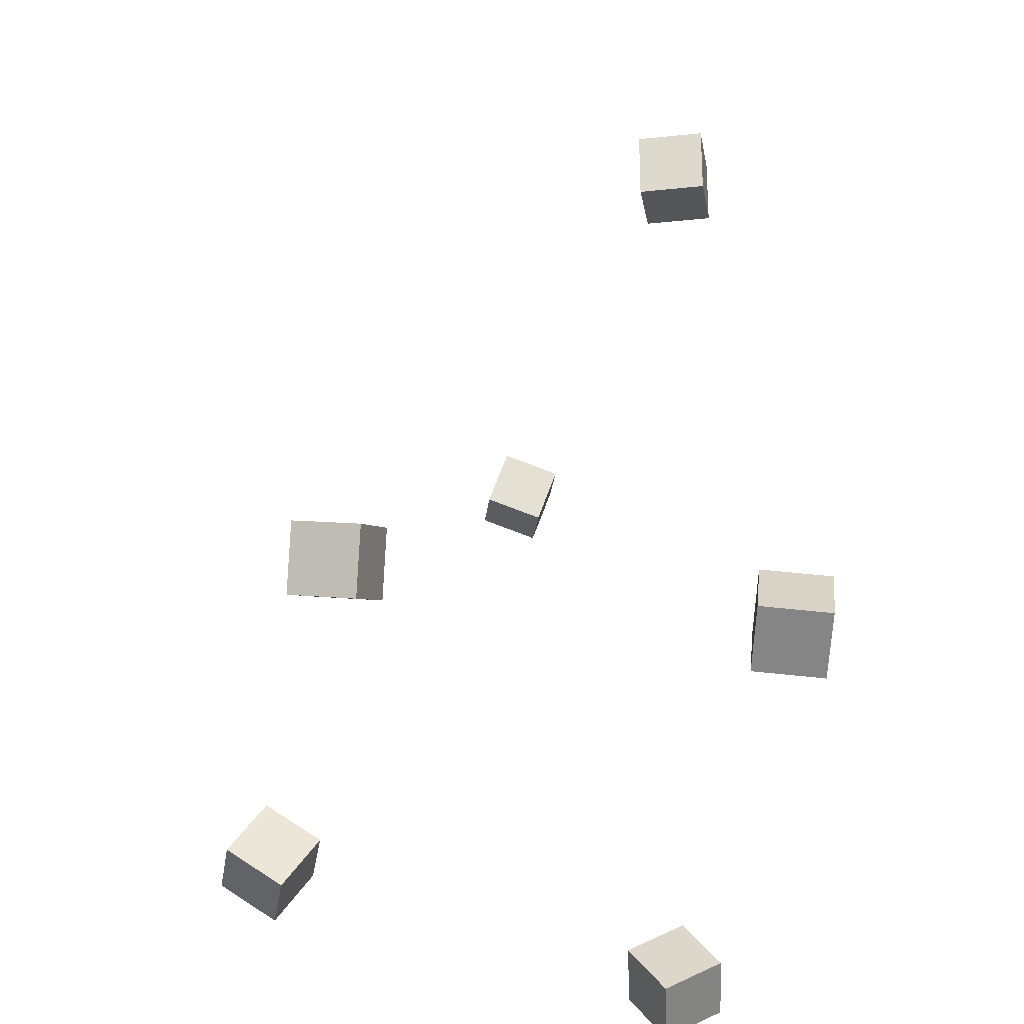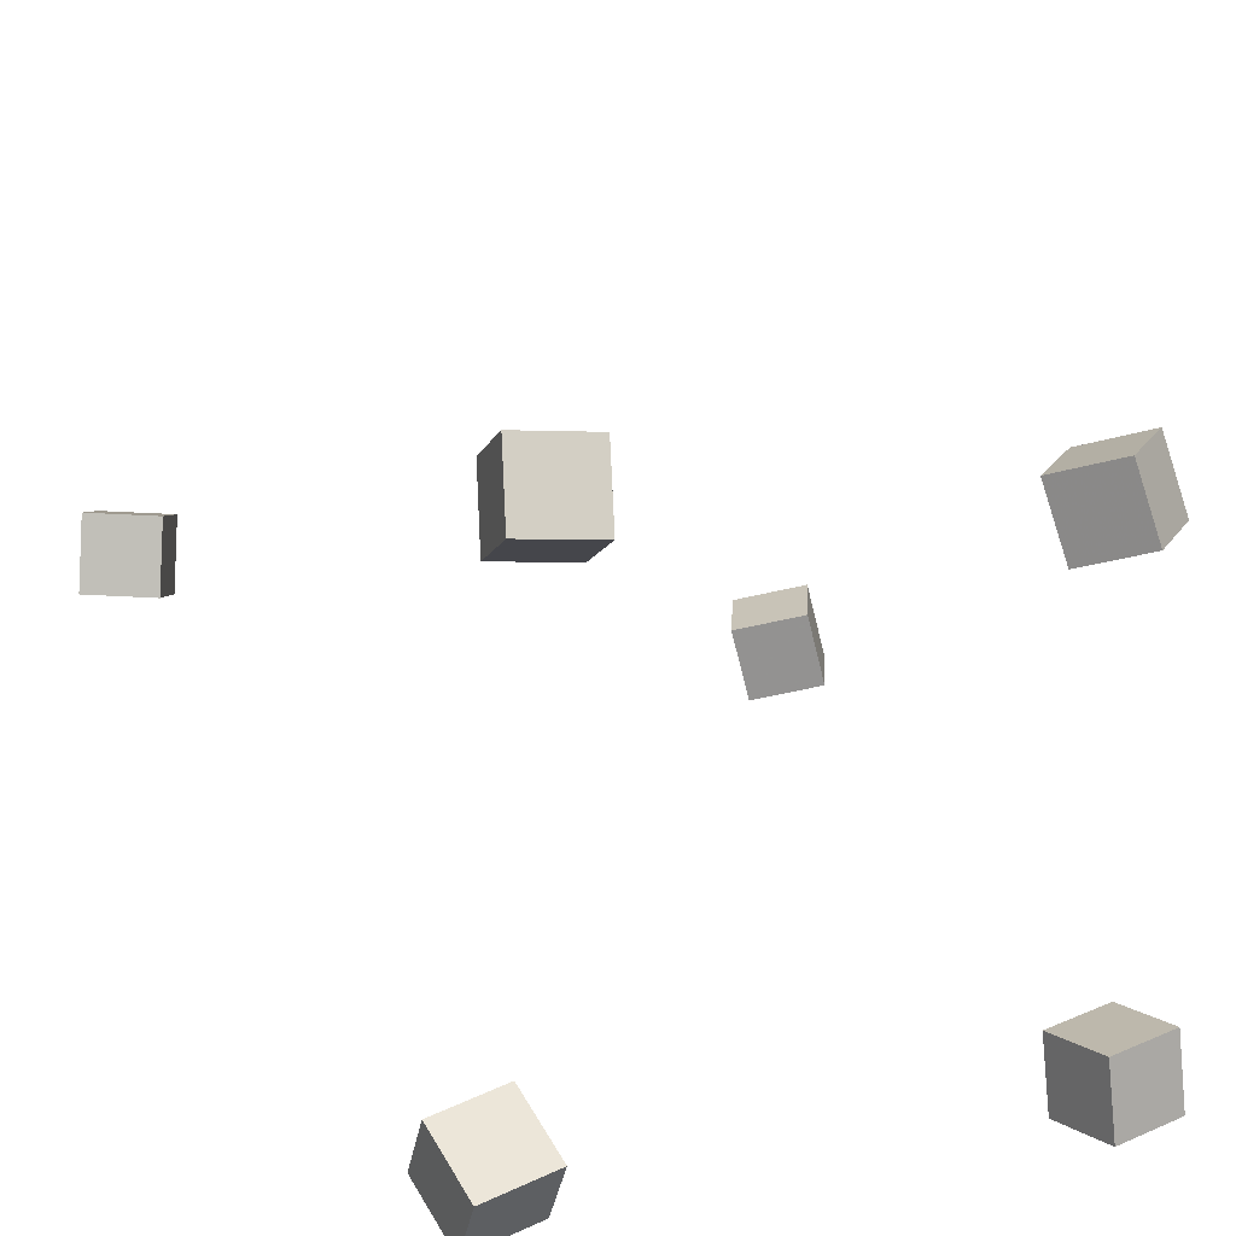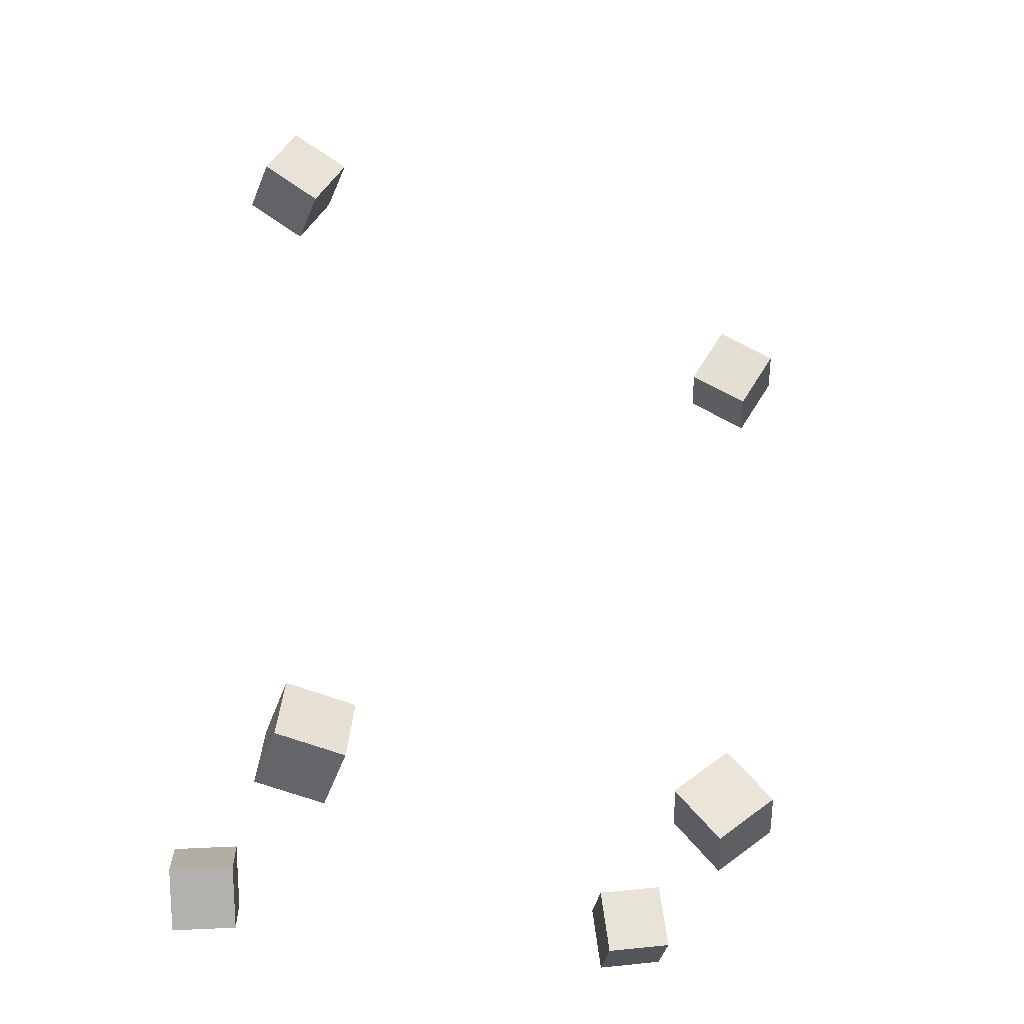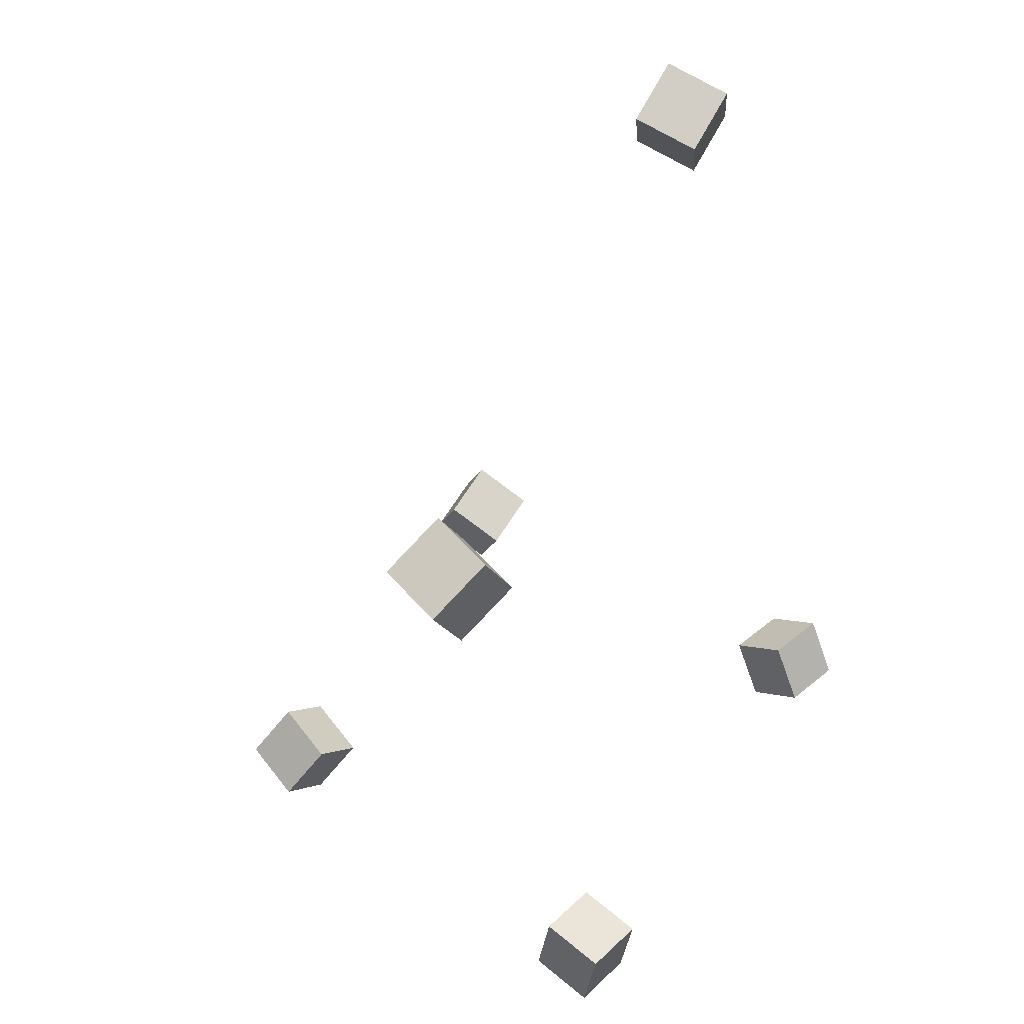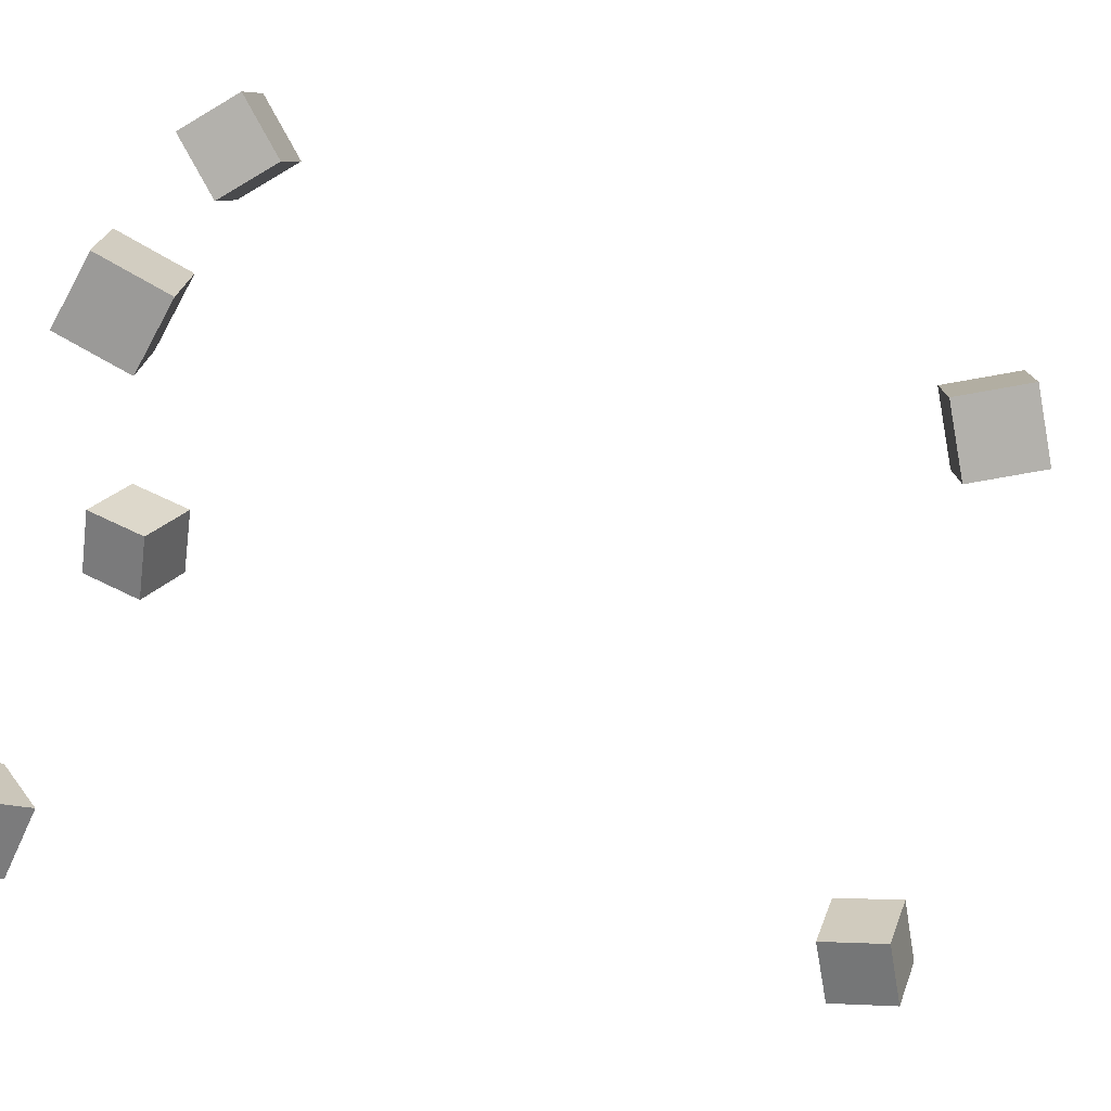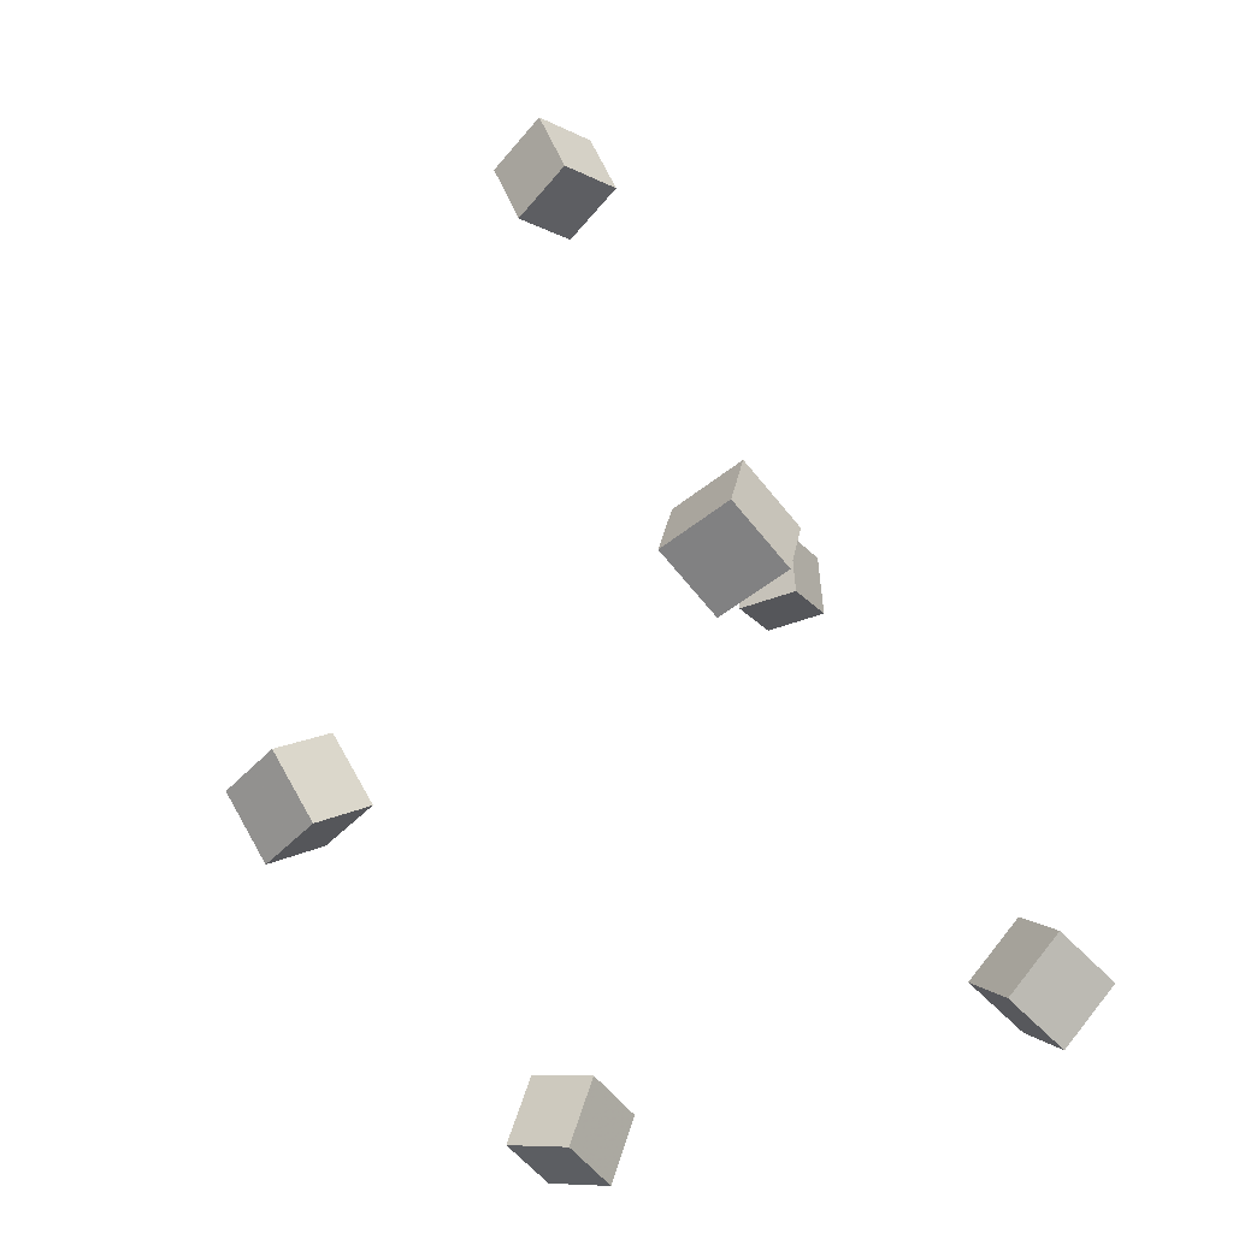
<metadata>
{"format":"obj","ext":"obj","renderer":"f3d","projection":"perspective","resolution":1024,"background":"white","views":[{"elev":-55.8,"azim":85.5,"up":"+Y"},{"elev":20.7,"azim":-28.9,"up":"+Z"},{"elev":-20.2,"azim":-9.1,"up":"+Y"},{"elev":45.1,"azim":127.8,"up":"+Y"},{"elev":-65.0,"azim":68.0,"up":"+Z"},{"elev":-61.5,"azim":127.9,"up":"+Y"}]}
</metadata>
<code>
v -0.2283 -0.3937 0.1767
v -0.2139 -0.3605 0.2365
v -0.2169 -0.3344 0.1411
v -0.2025 -0.3012 0.2009
v -0.1603 -0.4109 0.1699
v -0.1458 -0.3778 0.2297
v -0.1489 -0.3516 0.1342
v -0.1344 -0.3185 0.194
f 1.0 7.0 5.0
f 1.0 3.0 7.0
f 1.0 4.0 3.0
f 1.0 2.0 4.0
f 3.0 8.0 7.0
f 3.0 4.0 8.0
f 5.0 7.0 8.0
f 5.0 8.0 6.0
f 1.0 5.0 6.0
f 1.0 6.0 2.0
f 2.0 6.0 8.0
f 2.0 8.0 4.0
v -0.2895 -0.4308 -0.3036
v -0.2947 -0.4673 -0.2435
v -0.2969 -0.3708 -0.2677
v -0.3021 -0.4073 -0.2077
v -0.2199 -0.4272 -0.2953
v -0.2251 -0.4637 -0.2353
v -0.2272 -0.3672 -0.2595
v -0.2325 -0.4036 -0.1994
f 9.0 15.0 13.0
f 9.0 11.0 15.0
f 9.0 12.0 11.0
f 9.0 10.0 12.0
f 11.0 16.0 15.0
f 11.0 12.0 16.0
f 13.0 15.0 16.0
f 13.0 16.0 14.0
f 9.0 13.0 14.0
f 9.0 14.0 10.0
f 10.0 14.0 16.0
f 10.0 16.0 12.0
v 0.3249 0.2186 -0.2595
v 0.309 0.225 -0.1909
v 0.3619 0.2785 -0.2566
v 0.3461 0.2849 -0.188
v 0.3822 0.1823 -0.2429
v 0.3664 0.1887 -0.1743
v 0.4193 0.2422 -0.24
v 0.4034 0.2486 -0.1714
f 17.0 23.0 21.0
f 17.0 19.0 23.0
f 17.0 20.0 19.0
f 17.0 18.0 20.0
f 19.0 24.0 23.0
f 19.0 20.0 24.0
f 21.0 23.0 24.0
f 21.0 24.0 22.0
f 17.0 21.0 22.0
f 17.0 22.0 18.0
f 18.0 22.0 24.0
f 18.0 24.0 20.0
v 0.2445 -0.4514 0.1059
v 0.2303 -0.4328 0.1712
v 0.2055 -0.3991 0.0825
v 0.1912 -0.3805 0.1478
v 0.2999 -0.41 0.1062
v 0.2857 -0.3913 0.1715
v 0.2609 -0.3576 0.08279
v 0.2467 -0.339 0.1481
f 25.0 31.0 29.0
f 25.0 27.0 31.0
f 25.0 28.0 27.0
f 25.0 26.0 28.0
f 27.0 32.0 31.0
f 27.0 28.0 32.0
f 29.0 31.0 32.0
f 29.0 32.0 30.0
f 25.0 29.0 30.0
f 25.0 30.0 26.0
f 26.0 30.0 32.0
f 26.0 32.0 28.0
v -0.2467 0.3728 -0.1049
v -0.2341 0.3895 -0.0388
v -0.2124 0.4292 -0.1258
v -0.1998 0.4459 -0.05964
v -0.1881 0.3364 -0.107
v -0.1754 0.3531 -0.04083
v -0.1538 0.3928 -0.1278
v -0.1411 0.4095 -0.06167
f 33.0 39.0 37.0
f 33.0 35.0 39.0
f 33.0 36.0 35.0
f 33.0 34.0 36.0
f 35.0 40.0 39.0
f 35.0 36.0 40.0
f 37.0 39.0 40.0
f 37.0 40.0 38.0
f 33.0 37.0 38.0
f 33.0 38.0 34.0
f 34.0 38.0 40.0
f 34.0 40.0 36.0
v 0.2795 -0.4746 -0.3304
v 0.276 -0.4662 -0.2608
v 0.2101 -0.4827 -0.3329
v 0.2066 -0.4743 -0.2633
v 0.2718 -0.4057 -0.3392
v 0.2683 -0.3973 -0.2695
v 0.2024 -0.4139 -0.3417
v 0.1989 -0.4054 -0.272
f 41.0 47.0 45.0
f 41.0 43.0 47.0
f 41.0 44.0 43.0
f 41.0 42.0 44.0
f 43.0 48.0 47.0
f 43.0 44.0 48.0
f 45.0 47.0 48.0
f 45.0 48.0 46.0
f 41.0 45.0 46.0
f 41.0 46.0 42.0
f 42.0 46.0 48.0
f 42.0 48.0 44.0

</code>
